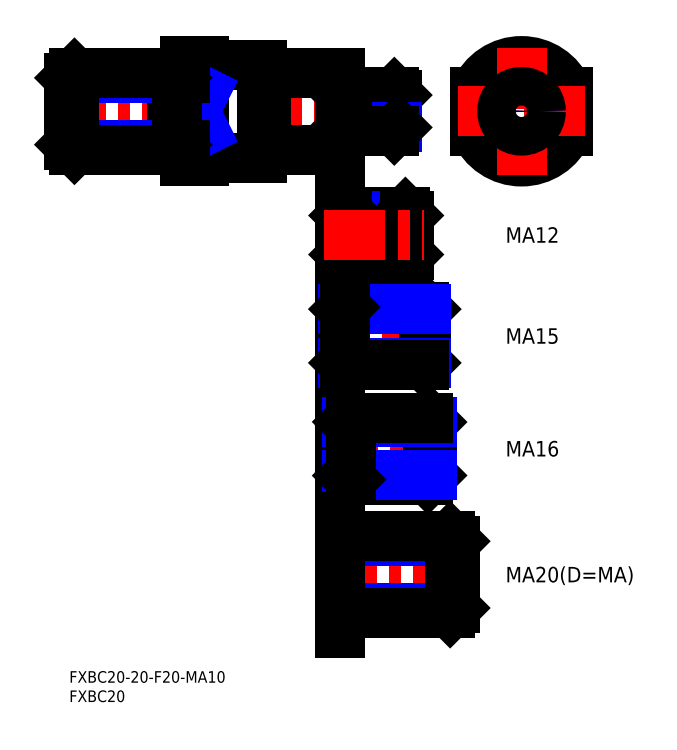
<metadata>
{"format":"dxf","ext":"dxf","renderer":"ezdxf+matplotlib","layout":"modelspace","background":"white","min_lineweight":24,"dpi":150}
</metadata>
<code>
0
SECTION
2
ENTITIES
0
INSERT
8
MSM_CONTINUOUS
2
*U4
10
0
20
0
30
0
0
INSERT
8
MSM_CONTINUOUS
2
*U5
10
0
20
0
30
0
0
LINE
8
MSM_CENTER
10
-6.431
20
145
30
0
11
90.68
21
145
31
0
0
LINE
8
MSM_CONTINUOUS
10
70
20
155
30
0
11
70
21
135
31
0
0
LINE
8
MSM_CONTINUOUS
10
35
20
158
30
0
11
35
21
132
31
0
0
LINE
8
MSM_CONTINUOUS
10
30
20
158
30
0
11
30
21
132
31
0
0
LINE
8
MSM_CONTINUOUS
10
50
20
157
30
0
11
50
21
133
31
0
0
LINE
8
MSM_CONTINUOUS
10
70
20
135
30
0
11
51
21
135
31
0
0
LINE
8
MSM_CONTINUOUS
10
35
20
133
30
0
11
50
21
133
31
0
0
LINE
8
MSM_CONTINUOUS
10
30
20
132
30
0
11
35
21
132
31
0
0
LINE
8
MSM_CONTINUOUS
10
35
20
140
30
0
11
30
21
140
31
0
0
LINE
8
MSM_CONTINUOUS
10
35
20
150
30
0
11
30
21
150
31
0
0
LINE
8
MSM_CONTINUOUS
10
51
20
155
30
0
11
70
21
155
31
0
0
LINE
8
MSM_CONTINUOUS
10
35
20
157
30
0
11
50
21
157
31
0
0
LINE
8
MSM_CONTINUOUS
10
30
20
158
30
0
11
35
21
158
31
0
0
CIRCLE
8
MSM_CONTINUOUS
10
117.1
20
145
30
0
40
10
0
CIRCLE
8
MSM_CONTINUOUS
10
117.1
20
145
30
0
40
12
0
ARC
8
MSM_CONTINUOUS
10
117.1
20
145
30
0
40
13
50
22.62
51
157.4
0
ARC
8
MSM_CONTINUOUS
10
117.1
20
145
30
0
40
13
50
202.6
51
337.4
0
LINE
8
MSM_CONTINUOUS
10
105.1
20
140
30
0
11
105.1
21
150
31
0
0
LINE
8
MSM_CONTINUOUS
10
129.1
20
140
30
0
11
129.1
21
150
31
0
0
LINE
8
MSM_NARROW
10
30
20
150
30
0
11
35
21
140
31
0
0
LINE
8
MSM_NARROW
10
35
20
150
30
0
11
30
21
140
31
0
0
LINE
8
MSM_CENTER
10
117.1
20
161.5
30
0
11
117.1
21
128.5
31
0
0
LINE
8
MSM_CENTER
10
133.6
20
145
30
0
11
100.7
21
145
31
0
0
LINE
8
MSM_CONTINUOUS
10
51
20
155
30
0
11
51
21
135
31
0
0
LINE
8
MSM_CONTINUOUS
10
51
20
154.9
30
0
11
50
21
154.9
31
0
0
LINE
8
MSM_CONTINUOUS
10
51
20
135.1
30
0
11
50
21
135.1
31
0
0
LINE
8
MSM_CONTINUOUS
10
71.81
20
150
30
0
11
84.19
21
150
31
0
0
LINE
8
MSM_NARROW
10
71
20
149.2
30
0
11
85
21
149.2
31
0
0
LINE
8
MSM_CONTINUOUS
10
85
20
140.8
30
0
11
85
21
149.2
31
0
0
LINE
8
MSM_CONTINUOUS
10
84.19
20
140
30
0
11
84.19
21
150
31
0
0
LINE
8
MSM_CONTINUOUS
10
84.19
20
150
30
0
11
85
21
149.2
31
0
0
LINE
8
MSM_NARROW
10
71
20
140.8
30
0
11
85
21
140.8
31
0
0
LINE
8
MSM_CONTINUOUS
10
71.81
20
140
30
0
11
84.19
21
140
31
0
0
LINE
8
MSM_CONTINUOUS
10
85
20
140.8
30
0
11
84.19
21
140
31
0
0
CIRCLE
8
MSM_NARROW
10
117.1
20
145
30
0
40
4.188
0
CIRCLE
8
MSM_CONTINUOUS
10
117.1
20
145
30
0
40
5
0
LINE
8
MSM_CONTINUOUS
10
28
20
136.4
30
0
11
28
21
153.7
31
0
0
LINE
8
MSM_CONTINUOUS
10
28
20
153.7
30
0
11
26.65
21
155
31
0
0
LINE
8
MSM_CONTINUOUS
10
26.65
20
155
30
0
11
26.65
21
135
31
0
0
LINE
8
MSM_NARROW
10
28
20
153.7
30
0
11
9.592e-13
21
153.7
31
0
0
LINE
8
MSM_CONTINUOUS
10
26.65
20
155
30
0
11
1.353
21
155
31
0
0
LINE
8
MSM_CONTINUOUS
10
26.65
20
135
30
0
11
28
21
136.4
31
0
0
LINE
8
MSM_NARROW
10
28
20
136.4
30
0
11
-8.74e-13
21
136.4
31
0
0
LINE
8
MSM_CONTINUOUS
10
26.65
20
135
30
0
11
1.353
21
135
31
0
0
LINE
8
MSM_CONTINUOUS
10
71
20
140.8
30
0
11
71
21
149.2
31
0
0
LINE
8
MSM_CONTINUOUS
10
71.81
20
140
30
0
11
71.81
21
150
31
0
0
LINE
8
MSM_CONTINUOUS
10
71.81
20
150
30
0
11
71
21
149.2
31
0
0
LINE
8
MSM_CONTINUOUS
10
71
20
140.8
30
0
11
71.81
21
140
31
0
0
LINE
8
MSM_CONTINUOUS
10
2.13e-14
20
136.4
30
0
11
0
21
153.7
31
0
0
LINE
8
MSM_CONTINUOUS
10
0
20
153.7
30
0
11
1.353
21
155
31
0
0
LINE
8
MSM_CONTINUOUS
10
1.353
20
155
30
0
11
1.353
21
135
31
0
0
LINE
8
MSM_CONTINUOUS
10
1.353
20
135
30
0
11
2.13e-14
21
136.4
31
0
0
LINE
8
MSM_CONTINUOUS
10
28
20
153.7
30
0
11
30
21
153.7
31
0
0
LINE
8
MSM_CONTINUOUS
10
28
20
136.4
30
0
11
30
21
136.4
31
0
0
LINE
8
MSM_CONTINUOUS
10
71
20
149.2
30
0
11
70
21
149.2
31
0
0
LINE
8
MSM_CONTINUOUS
10
71
20
140.8
30
0
11
70
21
140.8
31
0
0
LINE
8
MSM_CONTINUOUS
10
70
20
122
30
0
11
70
21
103.9
31
0
0
LINE
8
MSM_NARROW
10
71
20
107.9
30
0
11
88
21
107.9
31
0
0
LINE
8
MSM_CONTINUOUS
10
71.95
20
107
30
0
11
87.05
21
107
31
0
0
LINE
8
MSM_CONTINUOUS
10
71.95
20
119
30
0
11
87.05
21
119
31
0
0
LINE
8
MSM_NARROW
10
71
20
118
30
0
11
88
21
118
31
0
0
LINE
8
MSM_CONTINUOUS
10
88
20
107.9
30
0
11
88
21
118
31
0
0
LINE
8
MSM_CONTINUOUS
10
88
20
118
30
0
11
87.05
21
119
31
0
0
LINE
8
MSM_CONTINUOUS
10
87.05
20
119
30
0
11
87.05
21
107
31
0
0
LINE
8
MSM_CONTINUOUS
10
87.05
20
107
30
0
11
88
21
107.9
31
0
0
LINE
8
MSM_CONTINUOUS
10
71
20
107.9
30
0
11
71
21
118
31
0
0
LINE
8
MSM_CONTINUOUS
10
71
20
118
30
0
11
71.95
21
119
31
0
0
LINE
8
MSM_CONTINUOUS
10
71.95
20
119
30
0
11
71.95
21
107
31
0
0
LINE
8
MSM_CONTINUOUS
10
71.95
20
107
30
0
11
71
21
107.9
31
0
0
LINE
8
MSM_CONTINUOUS
10
71
20
118
30
0
11
70
21
118
31
0
0
LINE
8
MSM_CONTINUOUS
10
71
20
107.9
30
0
11
70
21
107.9
31
0
0
LINE
8
MSM_CENTER
10
99
20
57.6
30
0
11
65
21
57.6
31
0
0
LINE
8
MSM_CENTER
10
97
20
86.8
30
0
11
65.5
21
86.8
31
0
0
LINE
8
MSM_CONTINUOUS
10
70
20
45.5
30
0
11
70
21
69.7
31
0
0
LINE
8
MSM_CONTINUOUS
10
71.82
20
50.7
30
0
11
70.2
21
50.7
31
0
0
ARC
8
MSM_CONTINUOUS
10
70.2
20
50.5
30
0
40
0.2
50
90
51
180
0
LINE
8
MSM_CONTINUOUS
10
71.82
20
64.5
30
0
11
70.2
21
64.5
31
0
0
ARC
8
MSM_CONTINUOUS
10
70.2
20
64.7
30
0
40
0.2
50
180
51
270
0
LINE
8
MSM_CONTINUOUS
10
70
20
98.4
30
0
11
70
21
75.2
31
0
0
LINE
8
MSM_CONTINUOUS
10
70.82
20
79.9
30
0
11
70.2
21
79.9
31
0
0
ARC
8
MSM_CONTINUOUS
10
70.2
20
79.7
30
0
40
0.2
50
90
51
180
0
LINE
8
MSM_CONTINUOUS
10
70.82
20
93.7
30
0
11
70.2
21
93.7
31
0
0
ARC
8
MSM_CONTINUOUS
10
70.2
20
93.9
30
0
40
0.2
50
180
51
270
0
LINE
8
MSM_CENTER
10
66
20
113
30
0
11
92
21
113
31
0
0
INSERT
8
MSM_CONTINUOUS
2
*U6
10
0
20
0
30
0
0
LINE
8
MSM_CONTINUOUS
10
94
20
50.68
30
0
11
94
21
64.52
31
0
0
LINE
8
MSM_CONTINUOUS
10
94
20
50.68
30
0
11
92.92
21
49.6
31
0
0
LINE
8
MSM_CONTINUOUS
10
92.92
20
49.6
30
0
11
92.92
21
65.6
31
0
0
LINE
8
MSM_CONTINUOUS
10
92.92
20
65.6
30
0
11
94
21
64.52
31
0
0
LINE
8
MSM_CONTINUOUS
10
92.92
20
49.6
30
0
11
73
21
49.6
31
0
0
LINE
8
MSM_NARROW
10
94
20
50.68
30
0
11
71.9
21
50.68
31
0
0
LINE
8
MSM_NARROW
10
94
20
64.52
30
0
11
71.9
21
64.52
31
0
0
LINE
8
MSM_CONTINUOUS
10
92.92
20
65.6
30
0
11
73
21
65.6
31
0
0
LINE
8
MSM_CONTINUOUS
10
71.96
20
50.64
30
0
11
73
21
49.6
31
0
0
LINE
8
MSM_CONTINUOUS
10
73
20
49.6
30
0
11
73
21
65.6
31
0
0
LINE
8
MSM_CONTINUOUS
10
73
20
65.6
30
0
11
71.96
21
64.56
31
0
0
LINE
8
MSM_CONTINUOUS
10
92.5
20
79.84
30
0
11
92.5
21
93.76
31
0
0
LINE
8
MSM_CONTINUOUS
10
92.5
20
93.76
30
0
11
91.96
21
94.3
31
0
0
LINE
8
MSM_CONTINUOUS
10
91.96
20
94.3
30
0
11
91.96
21
79.3
31
0
0
LINE
8
MSM_CONTINUOUS
10
91.96
20
79.3
30
0
11
92.5
21
79.84
31
0
0
LINE
8
MSM_CONTINUOUS
10
91.96
20
94.3
30
0
11
71.5
21
94.3
31
0
0
LINE
8
MSM_NARROW
10
92.5
20
93.76
30
0
11
70.96
21
93.76
31
0
0
LINE
8
MSM_NARROW
10
92.5
20
79.84
30
0
11
70.96
21
79.84
31
0
0
LINE
8
MSM_CONTINUOUS
10
91.96
20
79.3
30
0
11
71.5
21
79.3
31
0
0
LINE
8
MSM_CONTINUOUS
10
70.96
20
93.76
30
0
11
71.5
21
94.3
31
0
0
LINE
8
MSM_CONTINUOUS
10
71.5
20
94.3
30
0
11
71.5
21
79.3
31
0
0
LINE
8
MSM_CONTINUOUS
10
71.5
20
79.3
30
0
11
70.96
21
79.84
31
0
0
ARC
8
MSM_CONTINUOUS
10
71.82
20
50.5
30
0
40
0.2
50
45
51
90
0
ARC
8
MSM_CONTINUOUS
10
71.82
20
64.7
30
0
40
0.2
50
270
51
315
0
ARC
8
MSM_CONTINUOUS
10
70.82
20
79.7
30
0
40
0.2
50
45
51
90
0
ARC
8
MSM_CONTINUOUS
10
70.82
20
93.9
30
0
40
0.2
50
270
51
315
0
INSERT
8
MSM_CONTINUOUS
2
*U7
10
0
20
0
30
0
0
INSERT
8
MSM_CONTINUOUS
2
*U8
10
0
20
0
30
0
0
LINE
8
MSM_CENTER
10
105
20
25
30
0
11
65
21
25
31
0
0
LINE
8
MSM_NARROW
10
70
20
33.65
30
0
11
100
21
33.65
31
0
0
LINE
8
MSM_NARROW
10
70
20
16.35
30
0
11
100
21
16.35
31
0
0
LINE
8
MSM_CONTINUOUS
10
70
20
15
30
0
11
98.65
21
15
31
0
0
LINE
8
MSM_CONTINUOUS
10
70
20
35
30
0
11
98.65
21
35
31
0
0
LINE
8
MSM_CONTINUOUS
10
100
20
16.35
30
0
11
100
21
33.65
31
0
0
LINE
8
MSM_CONTINUOUS
10
100
20
33.65
30
0
11
98.65
21
35
31
0
0
LINE
8
MSM_CONTINUOUS
10
98.65
20
35
30
0
11
98.65
21
15
31
0
0
LINE
8
MSM_CONTINUOUS
10
98.65
20
15
30
0
11
100
21
16.35
31
0
0
LINE
8
MSM_CONTINUOUS
10
70
20
40
30
0
11
70
21
10
31
0
0
INSERT
8
MSM_CONTINUOUS
2
*U9
10
0
20
0
30
0
0
ENDSEC
0
EOF

</code>
